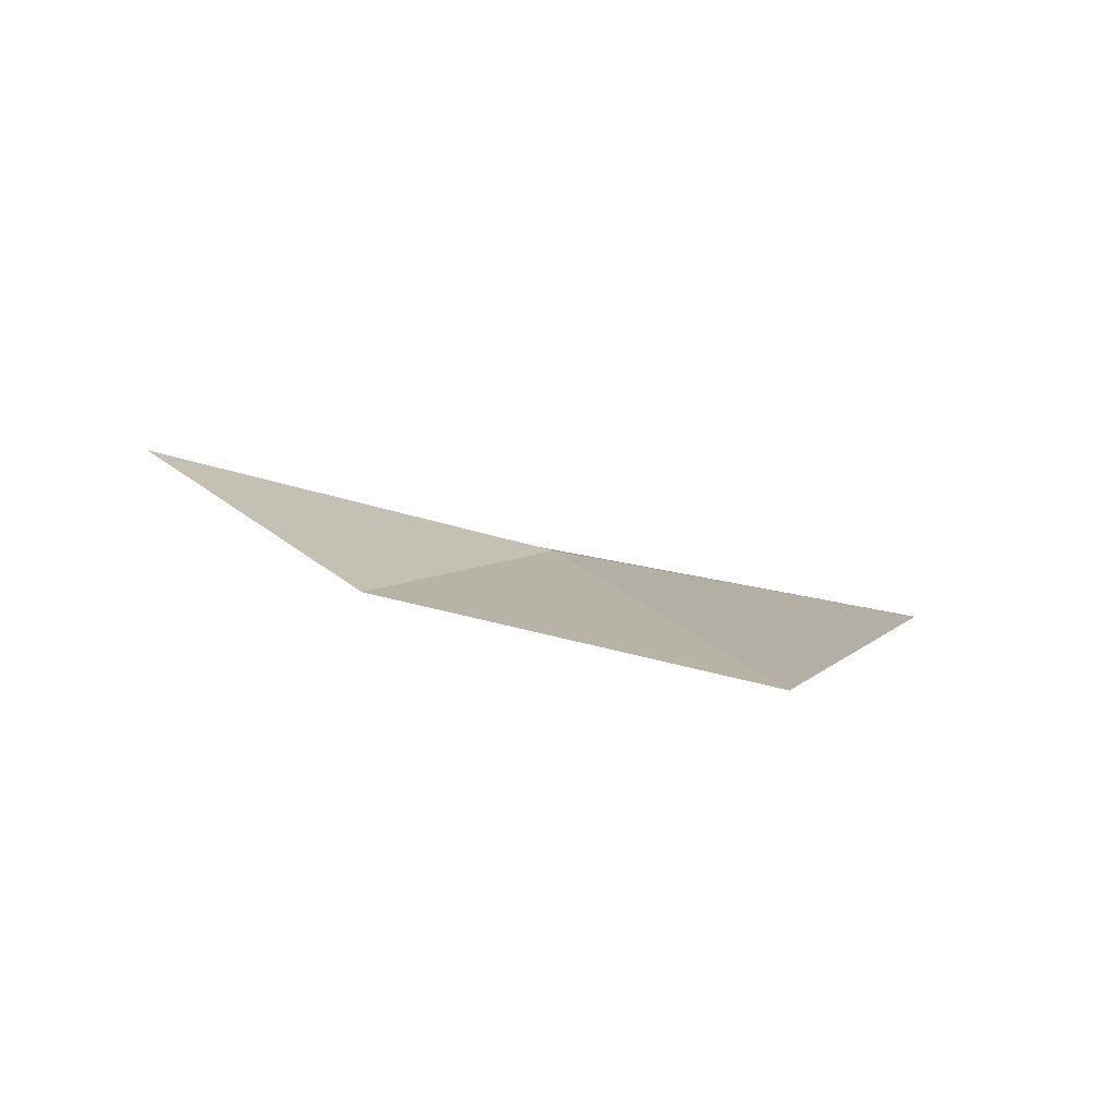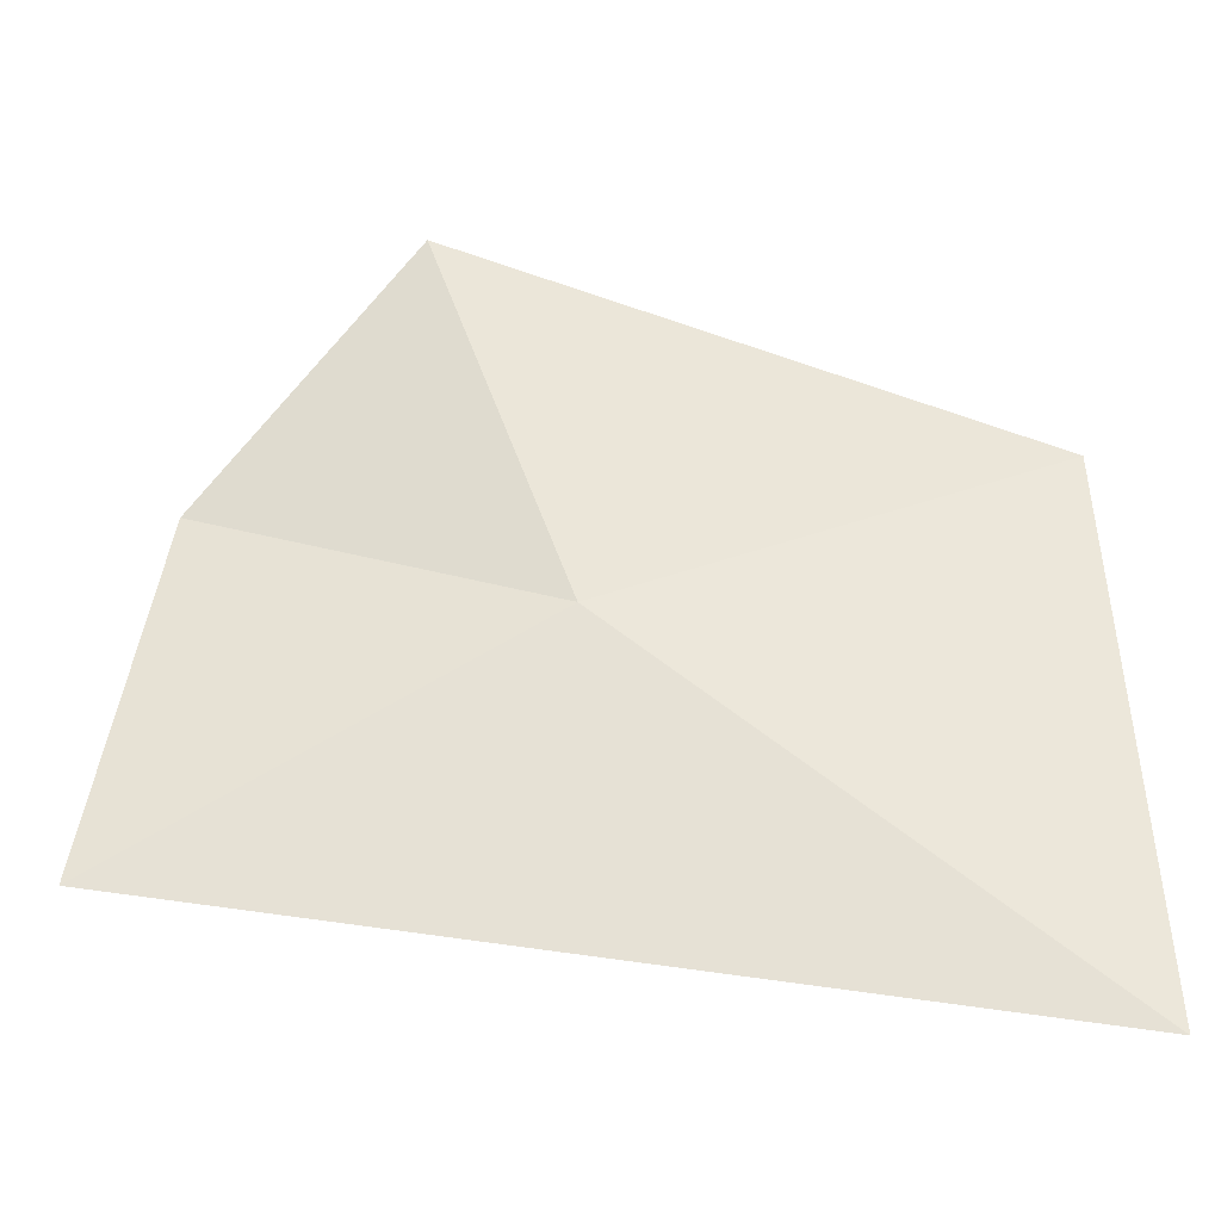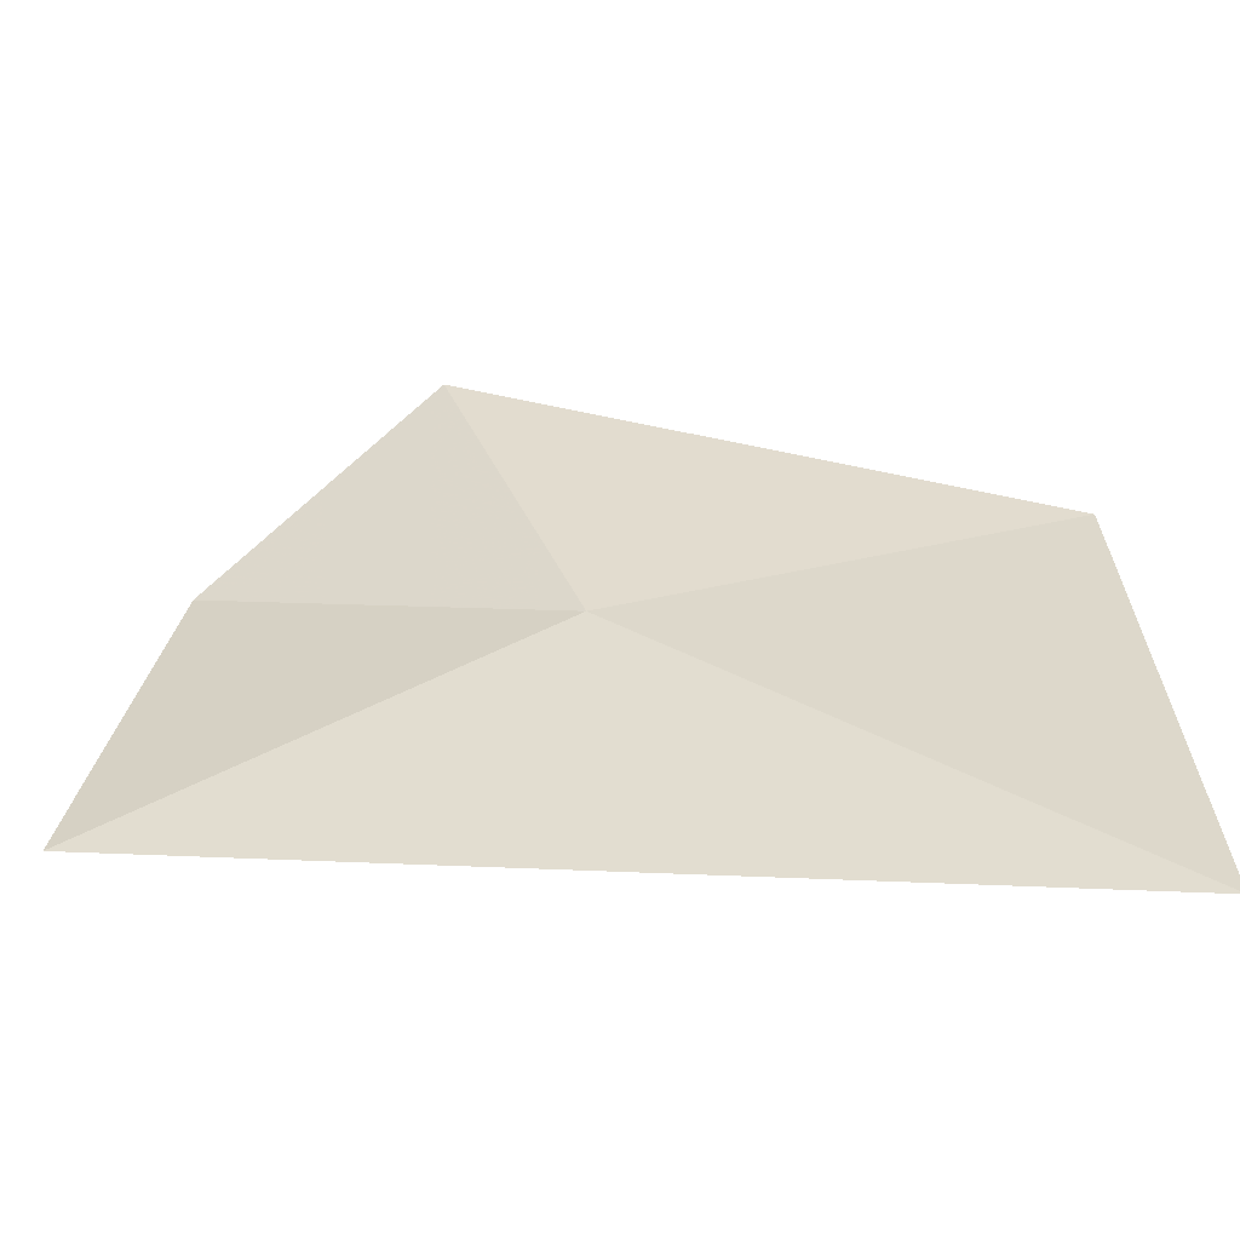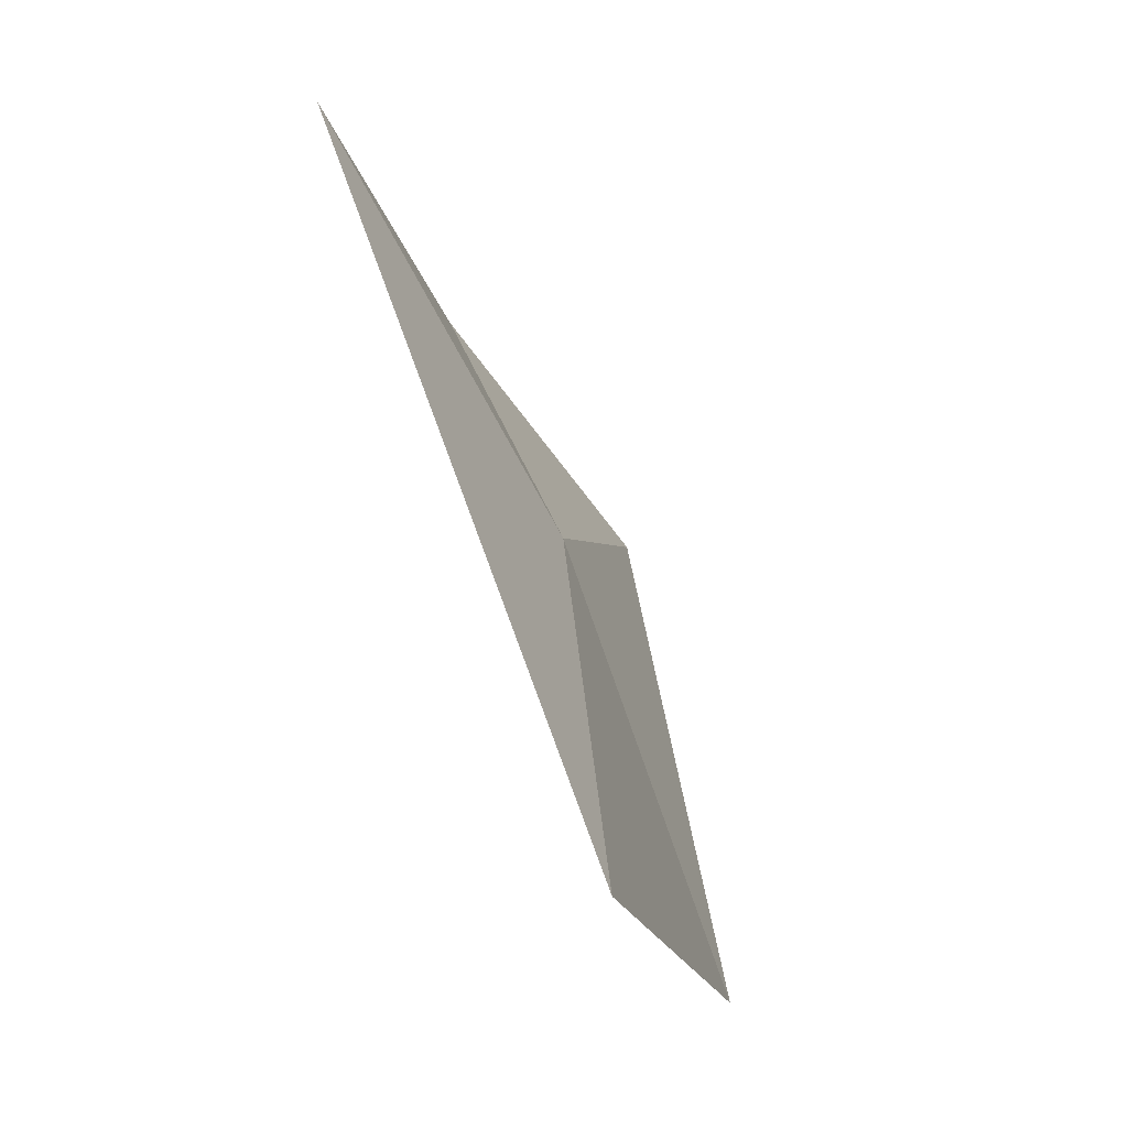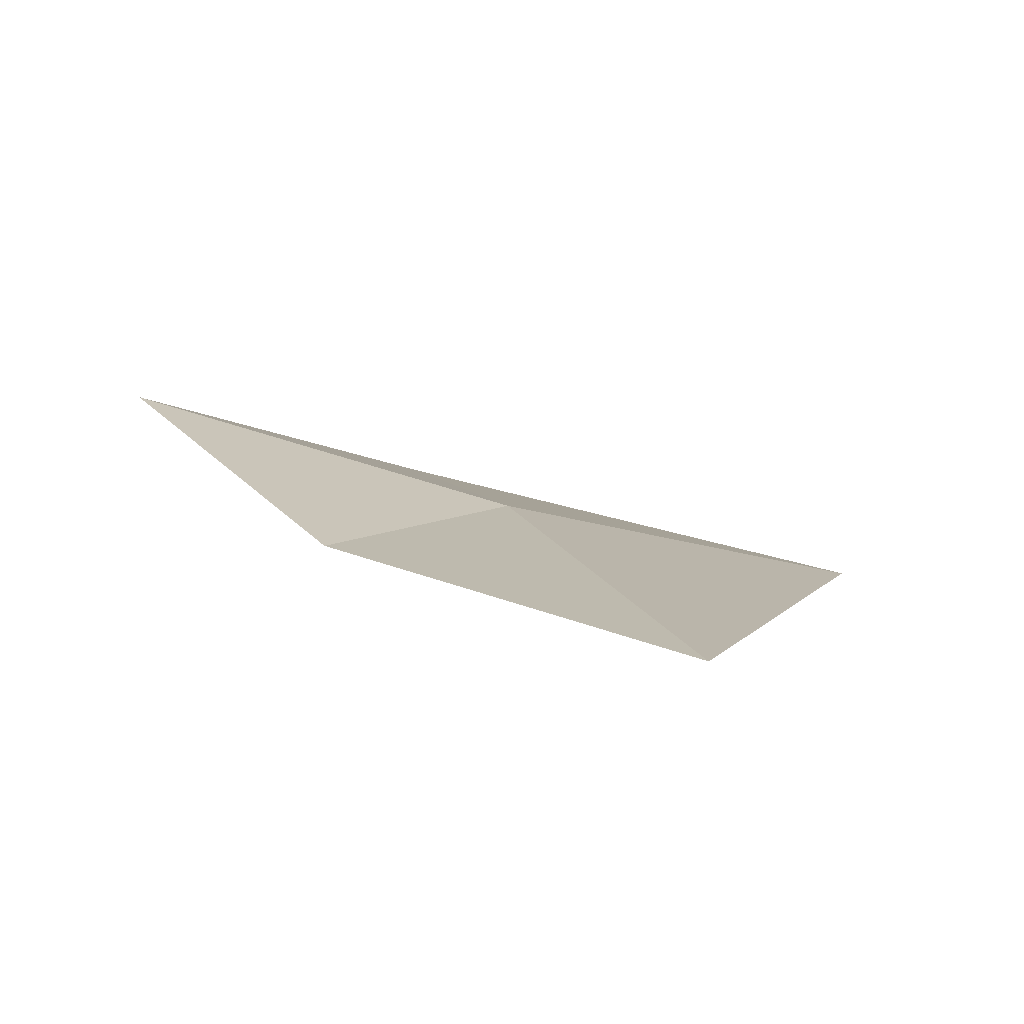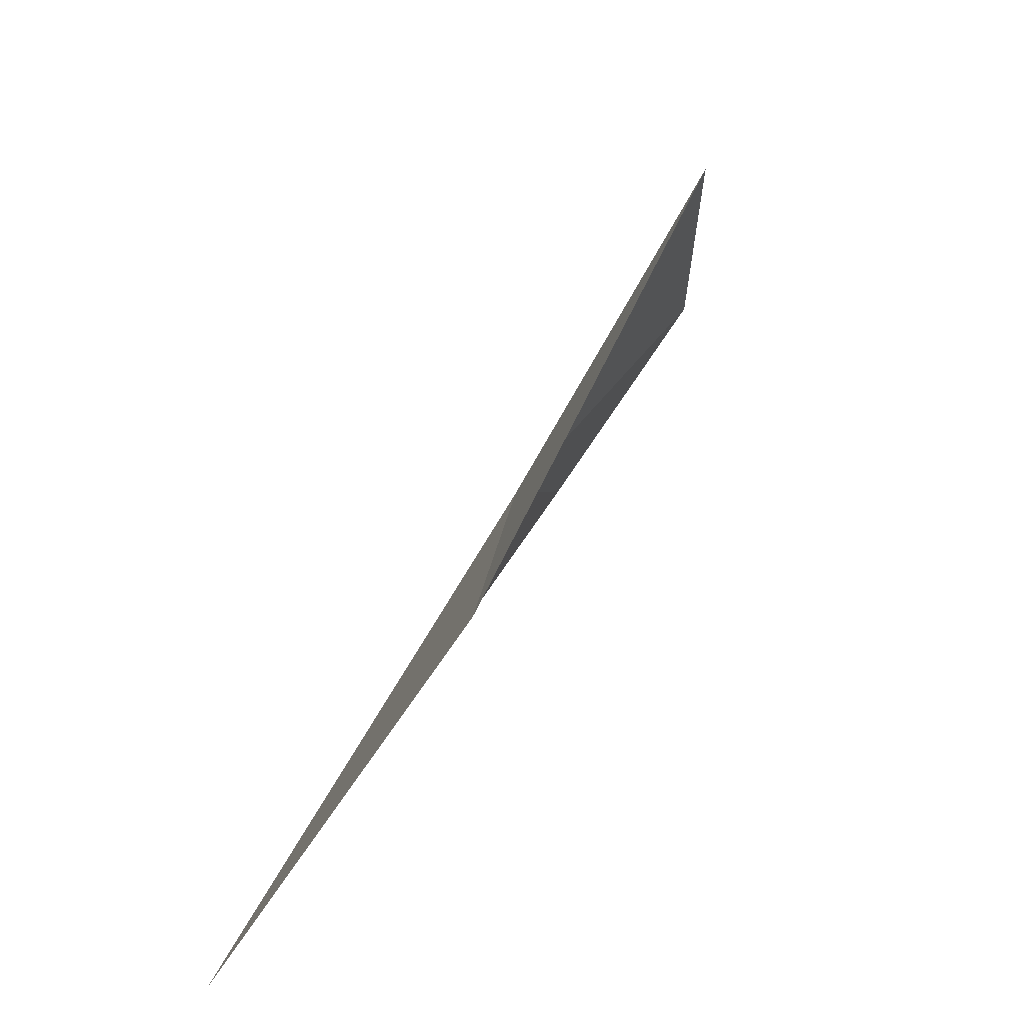
<metadata>
{"format":"obj","ext":"obj","renderer":"f3d","projection":"perspective","resolution":1024,"background":"white","views":[{"elev":73.4,"azim":-72.7,"up":"+Z"},{"elev":-27.6,"azim":70.0,"up":"+Y"},{"elev":-52.8,"azim":73.0,"up":"+Y"},{"elev":-19.7,"azim":19.5,"up":"+Z"},{"elev":75.2,"azim":-69.5,"up":"+Z"},{"elev":-52.0,"azim":157.3,"up":"+Z"}]}
</metadata>
<code>
v 11.22 9.027 9.982
v 10.91 8.562 10.71
v 10.9 9.239 10.57
v 11.55 8.3 9.148
v 11.43 9.347 9.162
v 11.11 9.739 10.22
f 1 2 3
f 1 4 2
f 1 5 4
f 1 6 5
f 1 3 6

</code>
